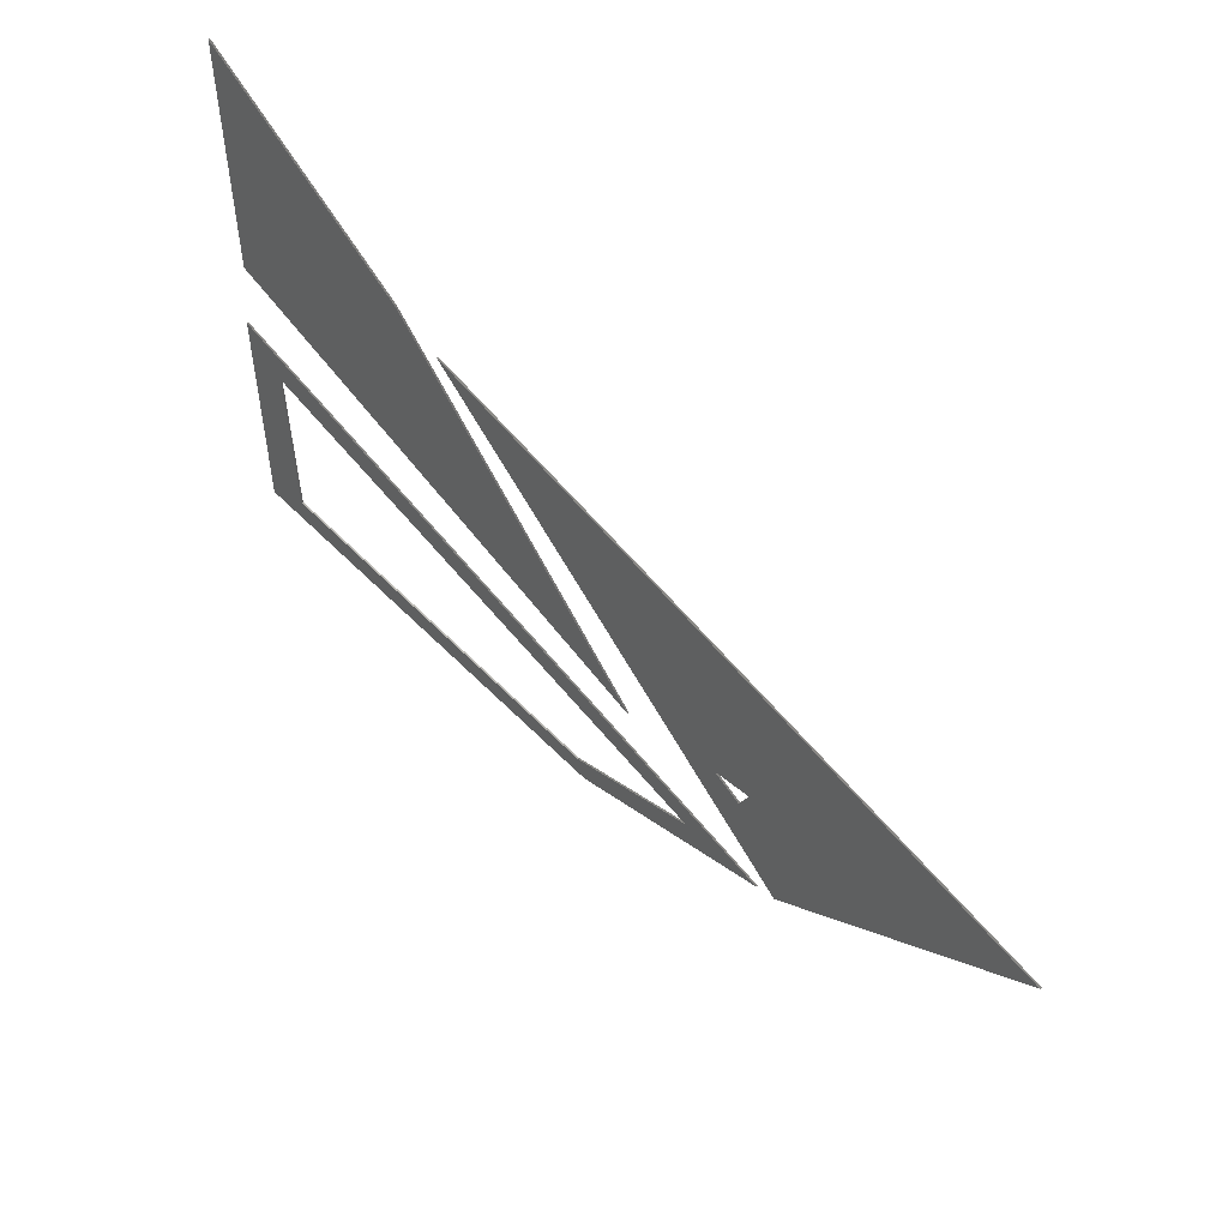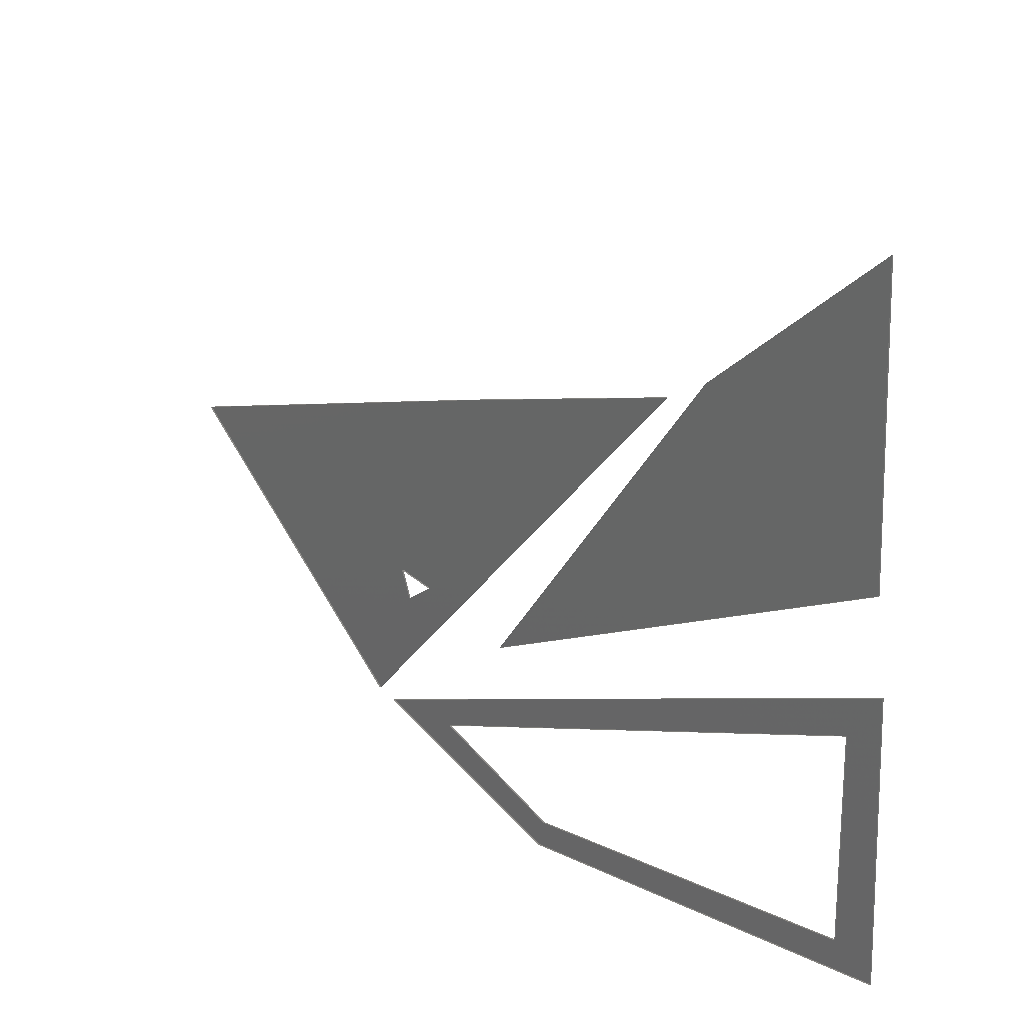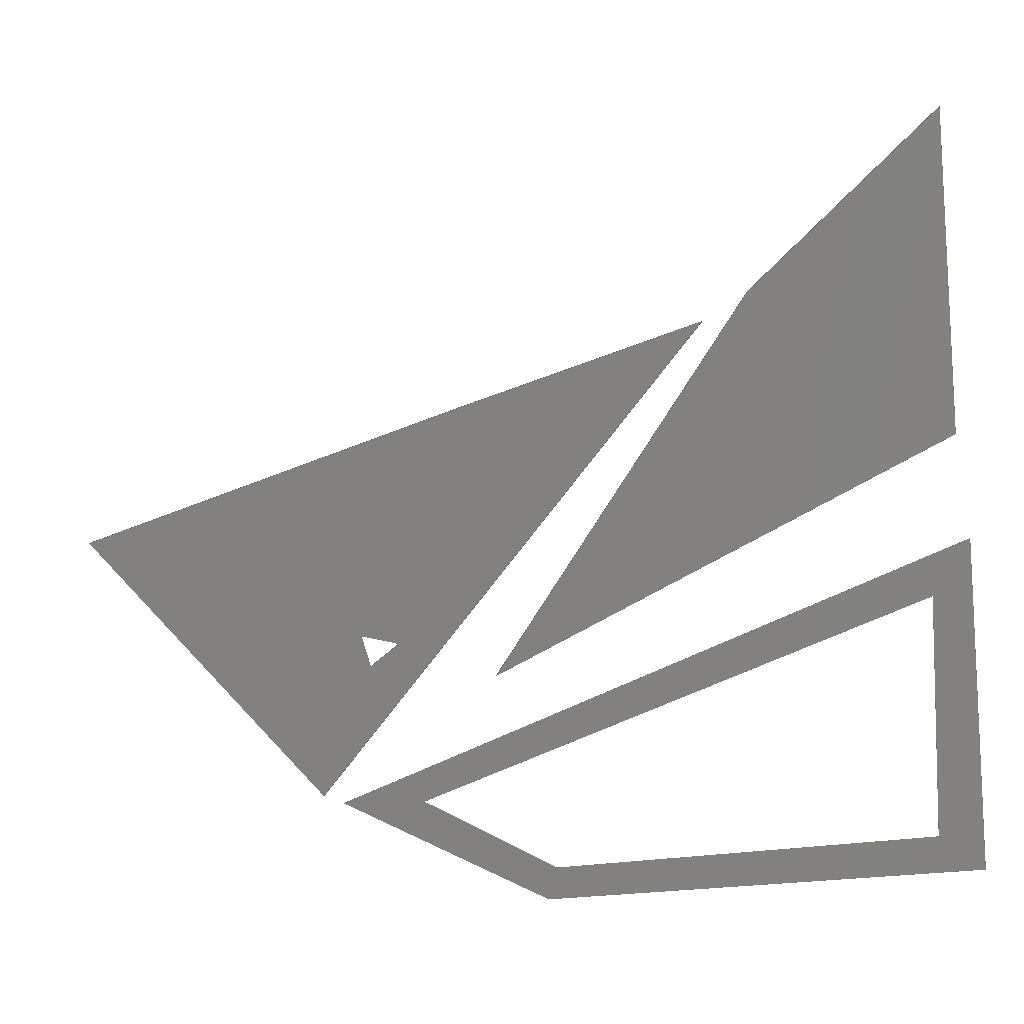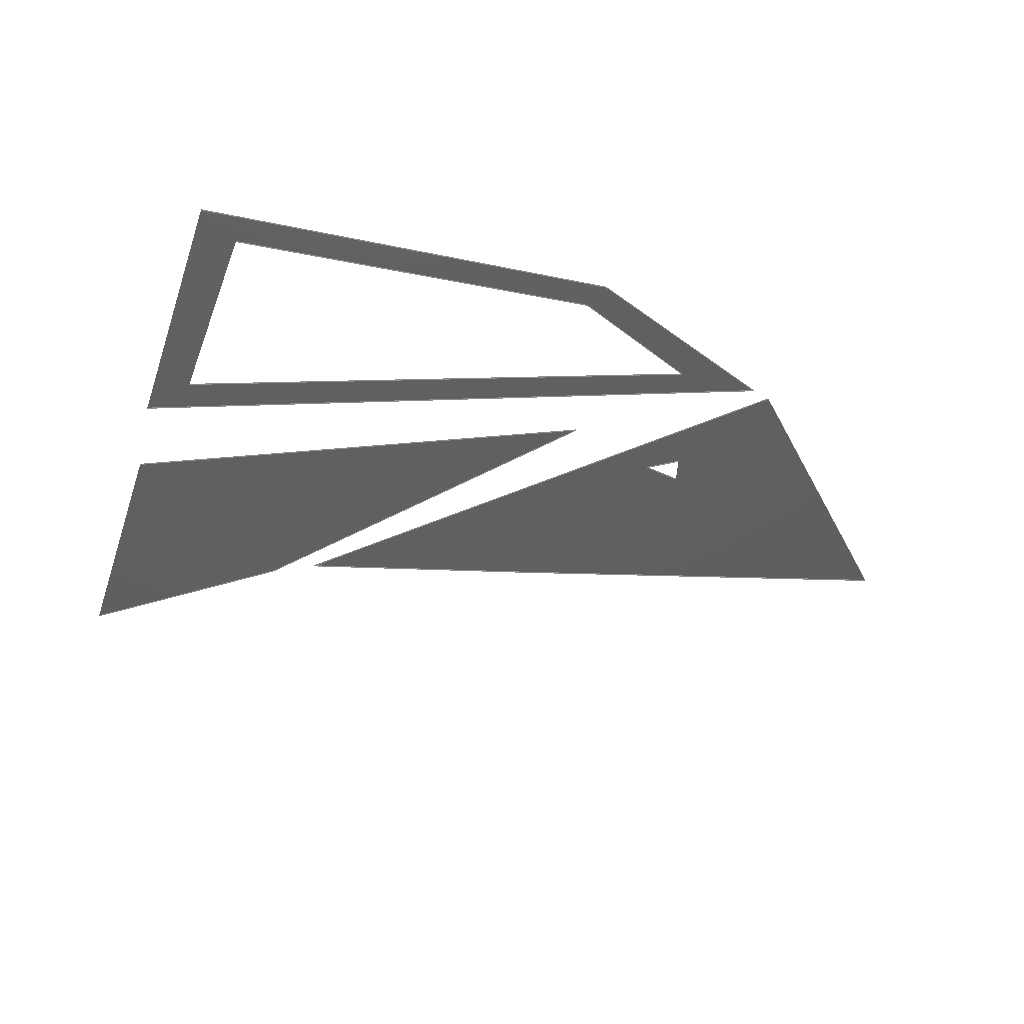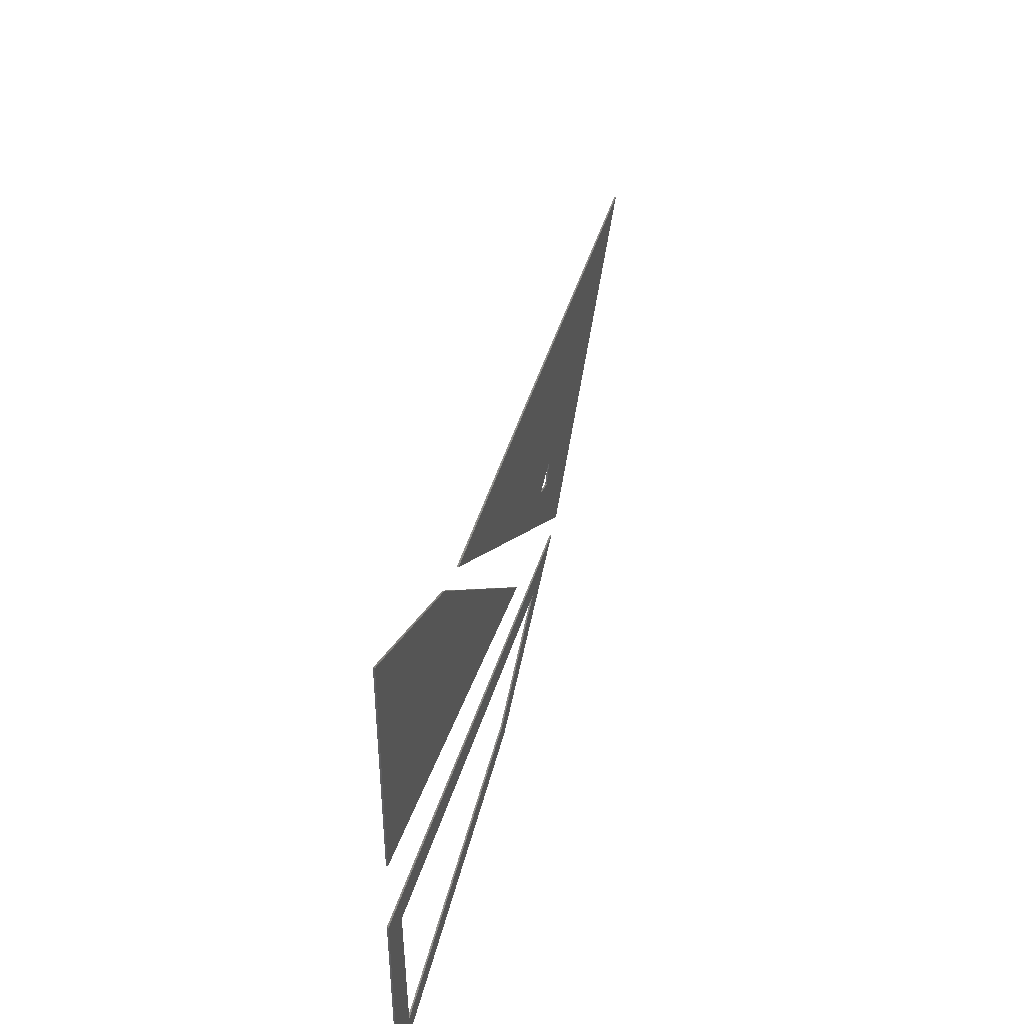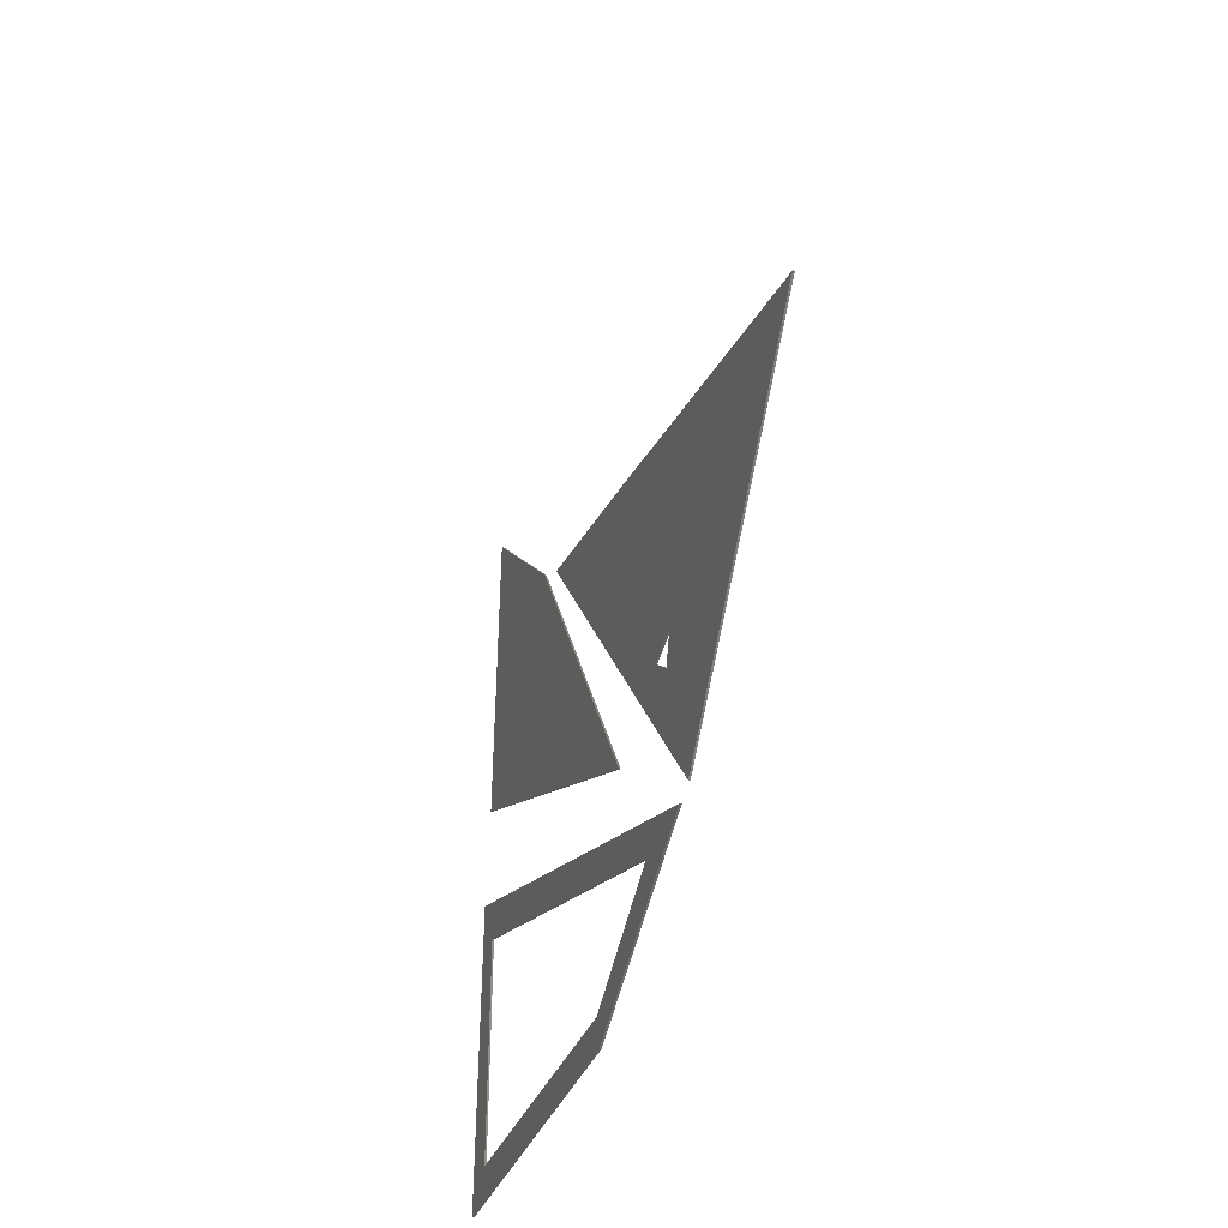
<metadata>
{"format":"stl","ext":"stl","renderer":"f3d","projection":"perspective","resolution":1024,"background":"white","views":[{"elev":62.0,"azim":43.4,"up":"+Y"},{"elev":27.2,"azim":-136.9,"up":"+Y"},{"elev":-1.4,"azim":-163.9,"up":"+Y"},{"elev":-39.5,"azim":-20.6,"up":"+Z"},{"elev":55.3,"azim":-75.6,"up":"+Y"},{"elev":-36.2,"azim":74.3,"up":"+Y"}]}
</metadata>
<code>
# stl→obj: 38 verts, 55 faces
v -0.448 -0.0892 0.000939
v -0.486 -0.0298 0.000939
v -0.5 -0.366 0.000939
v 0.0989 -0.314 0.000939
v 0.192 -0.318 0.000939
v -0.0412 -0.414 0.000939
v -0.0501 -0.38 0.000939
v -0.453 -0.334 0.000939
v -0.486 -0.0298 -0.000939
v 0.192 -0.318 -0.000939
v -0.0412 -0.414 -0.000939
v -0.5 -0.366 -0.000939
v -0.448 -0.0892 -0.000939
v -0.453 -0.334 -0.000939
v -0.0501 -0.38 -0.000939
v 0.0989 -0.314 -0.000939
v -0.457 0.414 0.000939
v -0.472 0.0765 0.000939
v -0.257 0.23 0.000939
v 0.0184 -0.177 0.000939
v -0.257 0.23 -0.000939
v 0.0184 -0.177 -0.000939
v -0.472 0.0765 -0.000939
v -0.457 0.414 -0.000939
v 0.0597 0.114 0.000939
v -0.209 0.2 0.000939
v 0.129 -0.143 0.000939
v 0.172 -0.135 0.000939
v 0.5 -0.032 0.000939
v 0.215 -0.311 0.000939
v 0.161 -0.168 0.000939
v 0.0597 0.114 -0.000939
v 0.5 -0.032 -0.000939
v 0.215 -0.311 -0.000939
v -0.209 0.2 -0.000939
v 0.172 -0.135 -0.000939
v 0.129 -0.143 -0.000939
v 0.161 -0.168 -0.000939
f 1 2 3
f 2 1 4
f 2 4 5
f 5 4 6
f 4 7 6
f 7 8 6
f 6 8 3
f 1 3 8
f 2 5 9
f 9 5 10
f 5 6 10
f 10 6 11
f 6 3 11
f 11 3 12
f 3 2 12
f 12 2 9
f 1 8 13
f 13 8 14
f 8 7 14
f 14 7 15
f 7 4 15
f 15 4 16
f 4 1 16
f 16 1 13
f 17 18 19
f 19 18 20
f 19 20 21
f 21 20 22
f 20 18 22
f 22 18 23
f 18 17 23
f 23 17 24
f 17 19 24
f 24 19 21
f 25 26 27
f 25 27 28
f 25 28 29
f 28 30 29
f 28 31 30
f 31 27 30
f 30 27 26
f 25 29 32
f 32 29 33
f 29 30 33
f 33 30 34
f 30 26 34
f 34 26 35
f 26 25 35
f 35 25 32
f 28 27 36
f 36 27 37
f 27 31 37
f 37 31 38
f 31 28 38
f 38 28 36

</code>
